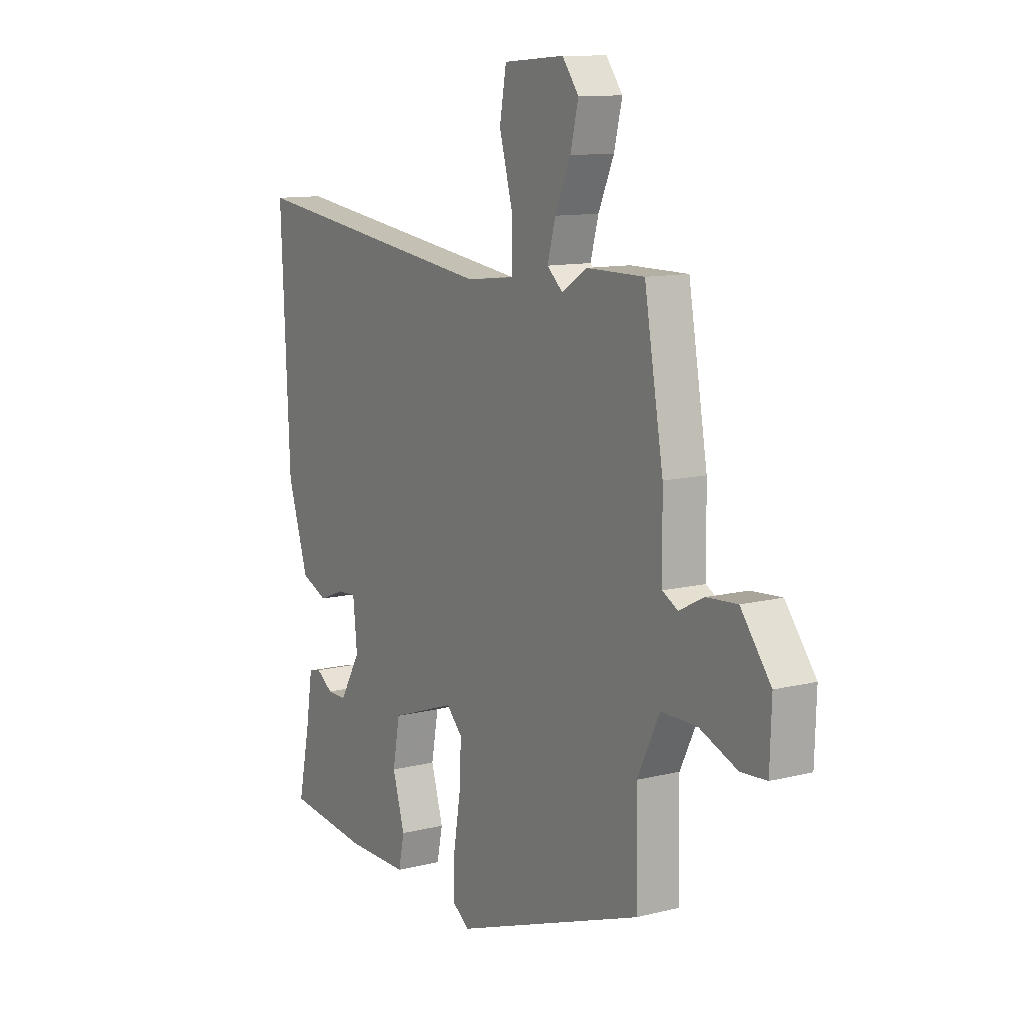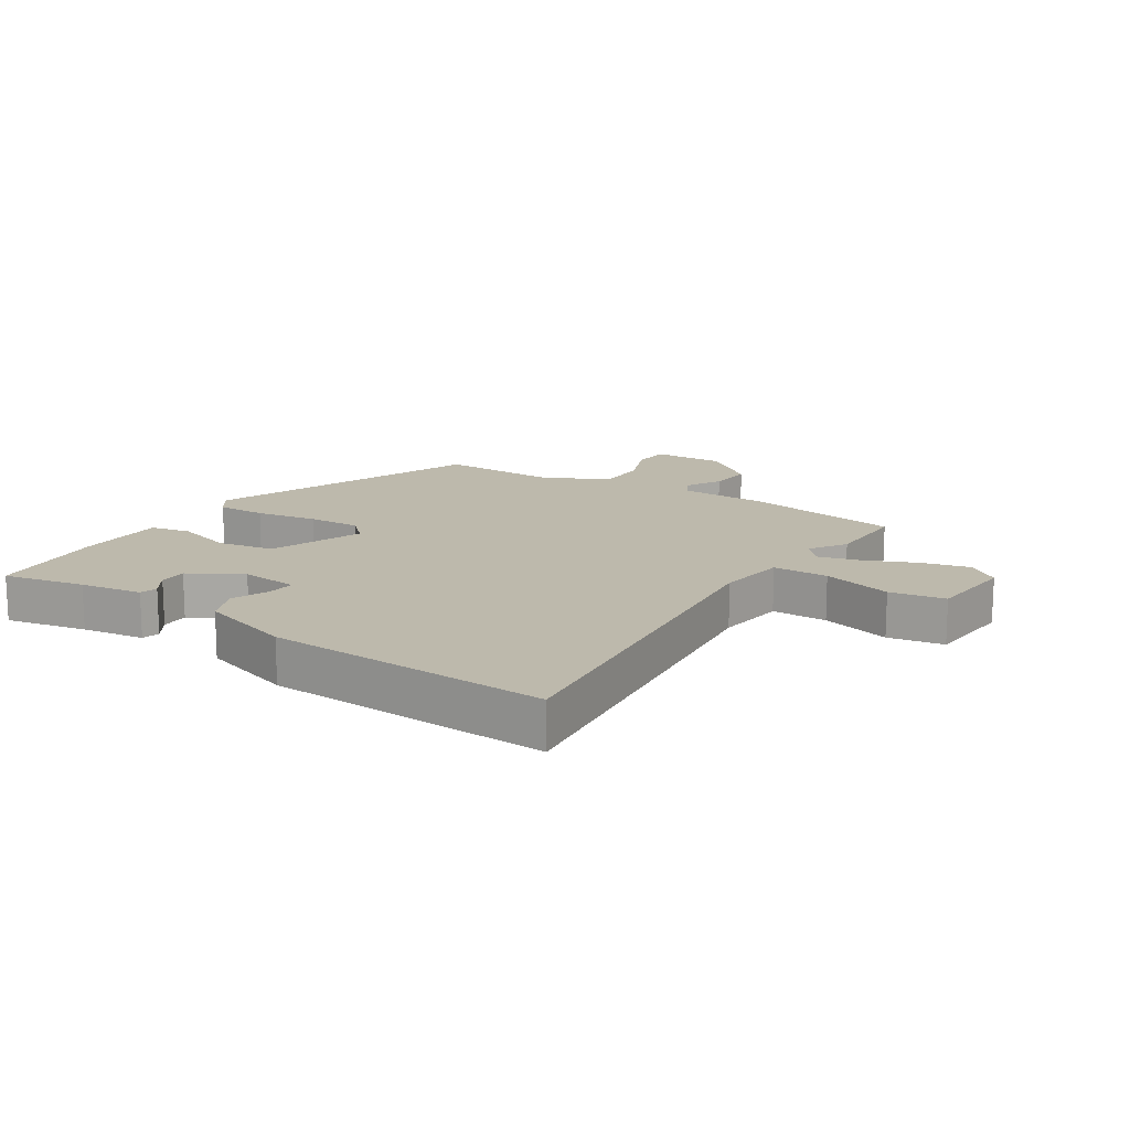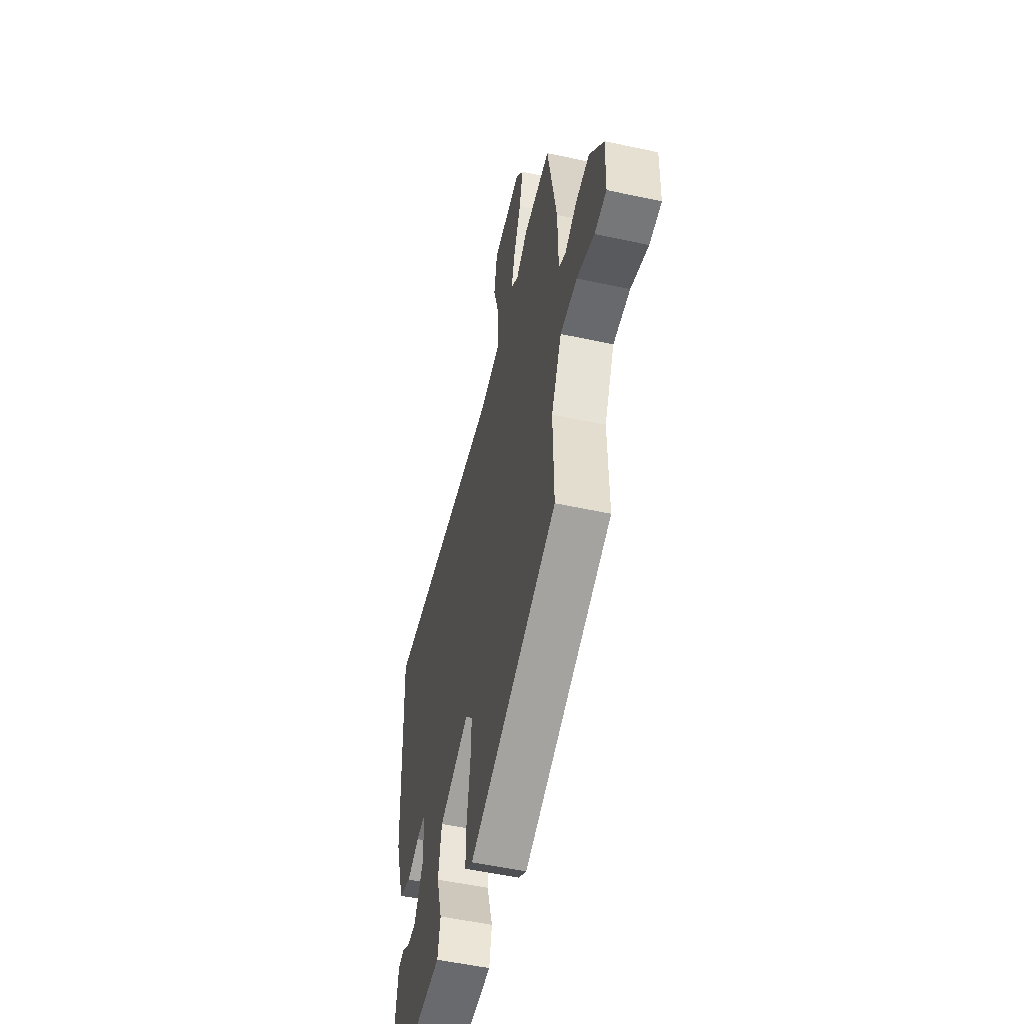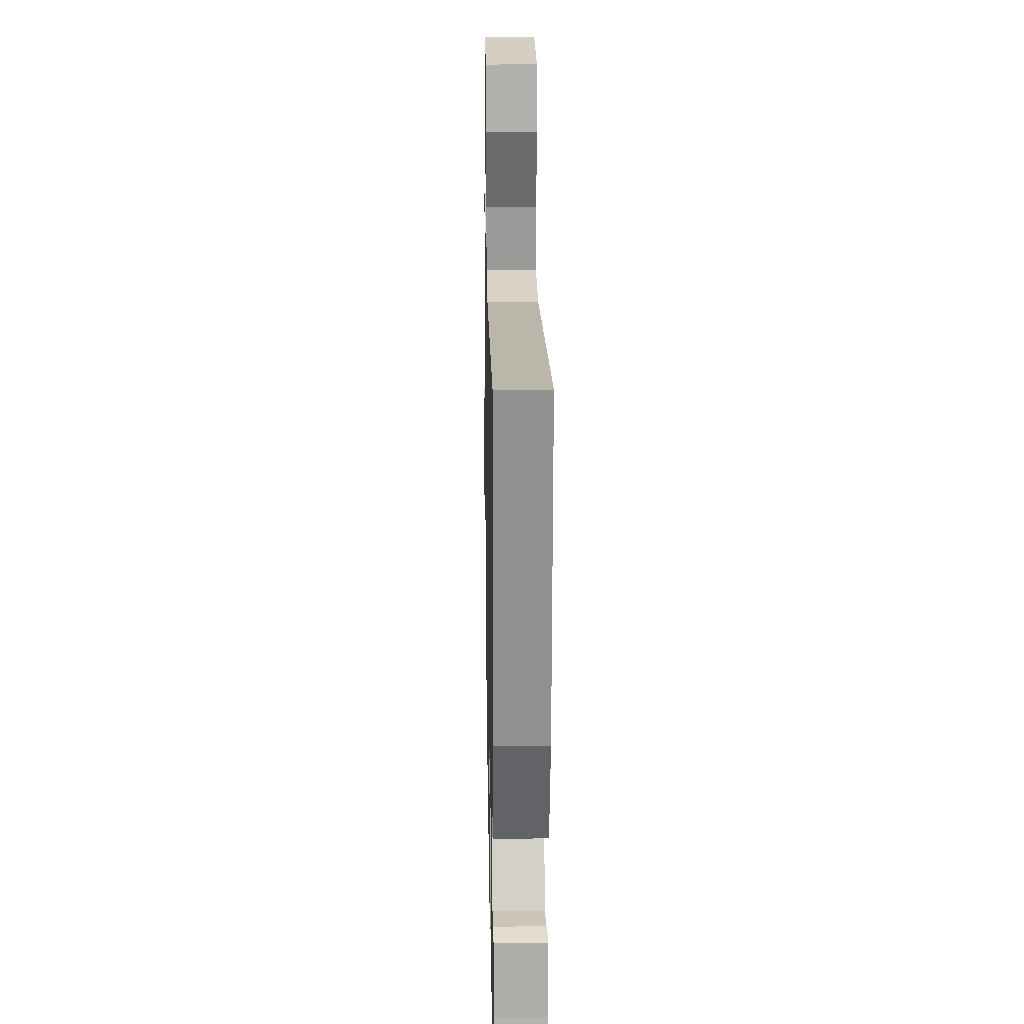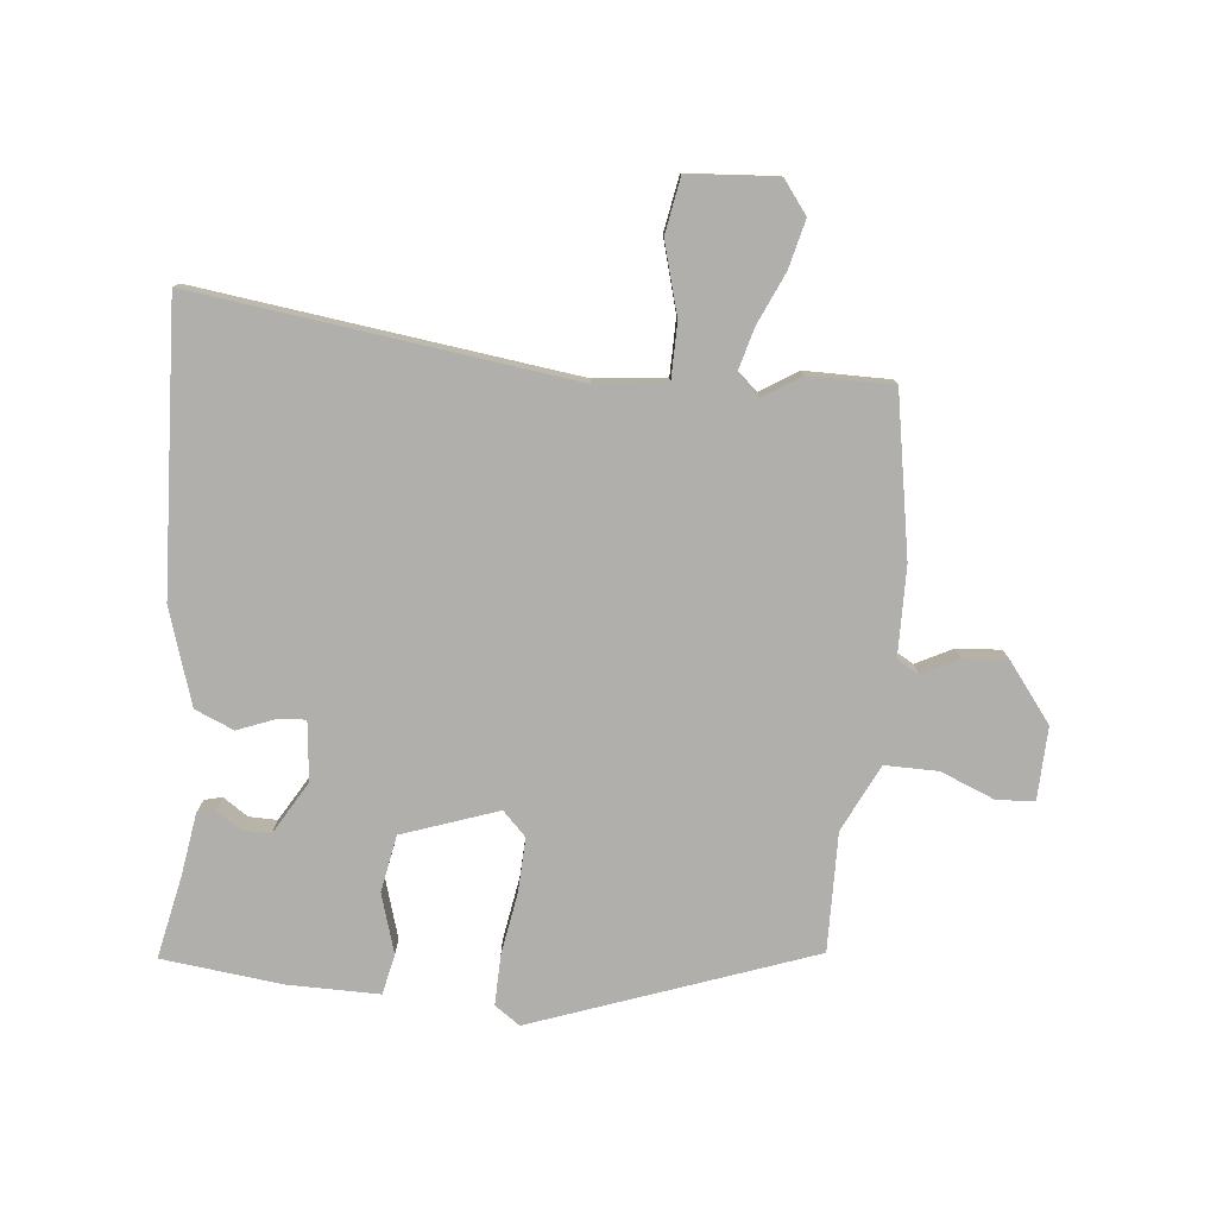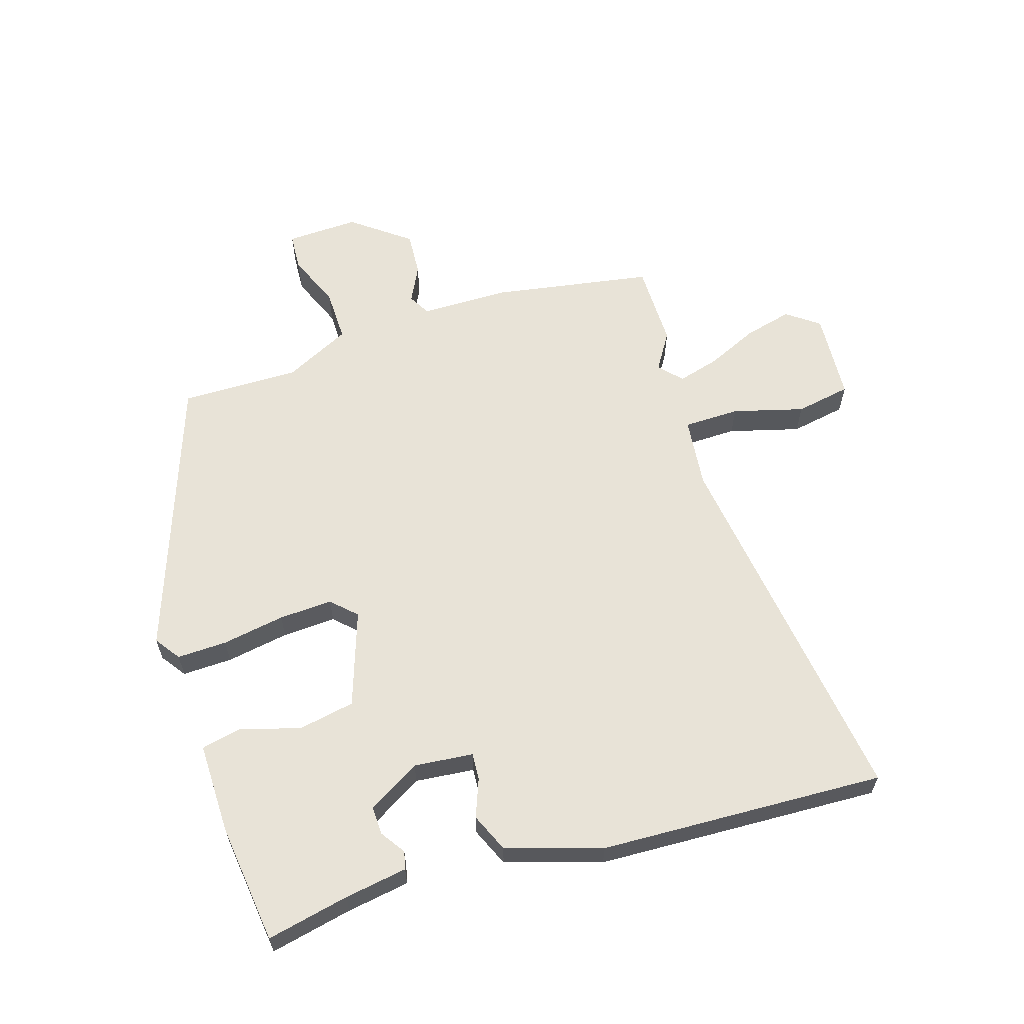
<metadata>
{"format":"obj","ext":"obj","renderer":"f3d","projection":"perspective","resolution":1024,"background":"white","views":[{"elev":11.2,"azim":58.5,"up":"+Z"},{"elev":15.0,"azim":-56.5,"up":"+Y"},{"elev":-53.4,"azim":77.0,"up":"+Z"},{"elev":21.6,"azim":-91.1,"up":"+Z"},{"elev":-78.2,"azim":-5.6,"up":"+Y"},{"elev":61.5,"azim":-107.6,"up":"+Y"}]}
</metadata>
<code>
v -0.512 0.07 -0.476
v -0.484 0.07 -0.343
v -0.468 0.07 -0.241
v -0.439 0.07 -0.234
v -0.399 0.07 -0.261
v -0.353 0.07 -0.262
v -0.303 0.07 -0.177
v -0.313 0.07 -0.081
v -0.357 0.07 -0.084
v -0.419 0.07 -0.108
v -0.482 0.07 -0.081
v -0.531 0.07 0.074
v -0.552 0.07 0.538
v 0.058 0.07 0.458
v 0.173 0.07 0.471
v 0.174 0.07 0.562
v 0.142 0.07 0.677
v 0.158 0.07 0.767
v 0.303 0.07 0.777
v 0.342 0.07 0.725
v 0.323 0.07 0.647
v 0.286 0.07 0.564
v 0.267 0.07 0.495
v 0.304 0.07 0.462
v 0.364 0.07 0.5
v 0.501 0.07 0.5
v 0.546 0.07 0.241
v 0.548 0.07 0.096
v 0.584 0.07 0.076
v 0.643 0.07 0.106
v 0.715 0.07 0.111
v 0.786 0.07 0.018
v 0.782 0.07 -0.1
v 0.721 0.07 -0.104
v 0.633 0.07 -0.068
v 0.547 0.07 -0.067
v 0.494 0.07 -0.175
v 0.497 0.07 -0.368
v 0.045 0.07 -0.53
v 0.004 0.07 -0.501
v 0.006 0.07 -0.42
v 0.023 0.07 -0.318
v 0.027 0.07 -0.231
v -0.011 0.07 -0.192
v -0.166 0.07 -0.246
v -0.183 0.07 -0.338
v -0.154 0.07 -0.435
v -0.168 0.07 -0.5
v -0.316 0.07 -0.499
v -0.512 0 -0.476
v -0.484 0 -0.343
v -0.468 0 -0.241
v -0.439 0 -0.234
v -0.399 0 -0.261
v -0.353 0 -0.262
v -0.303 0 -0.177
v -0.313 0 -0.081
v -0.357 0 -0.084
v -0.419 0 -0.108
v -0.482 0 -0.081
v -0.531 0 0.074
v -0.552 0 0.538
v 0.058 0 0.458
v 0.173 0 0.471
v 0.174 0 0.562
v 0.142 0 0.677
v 0.158 0 0.767
v 0.303 0 0.777
v 0.342 0 0.725
v 0.323 0 0.647
v 0.286 0 0.564
v 0.267 0 0.495
v 0.304 0 0.462
v 0.364 0 0.5
v 0.501 0 0.5
v 0.546 0 0.241
v 0.548 0 0.096
v 0.584 0 0.076
v 0.643 0 0.106
v 0.715 0 0.111
v 0.786 0 0.018
v 0.782 0 -0.1
v 0.721 0 -0.104
v 0.633 0 -0.068
v 0.547 0 -0.067
v 0.494 0 -0.175
v 0.497 0 -0.368
v 0.045 0 -0.53
v 0.004 0 -0.501
v 0.006 0 -0.42
v 0.023 0 -0.318
v 0.027 0 -0.231
v -0.011 0 -0.192
v -0.166 0 -0.246
v -0.183 0 -0.338
v -0.154 0 -0.435
v -0.168 0 -0.5
v -0.316 0 -0.499
f 49 1 2
f 48 49 2
f 47 48 2
f 46 47 2
f 45 46 2
f 44 45 2
f 40 41 42
f 39 40 42
f 38 39 42
f 37 38 42
f 36 37 42 43
f 33 34 35
f 32 33 35
f 31 32 35
f 30 31 35
f 29 30 35
f 28 29 35 36
f 36 43 44
f 28 36 44
f 27 28 44
f 26 27 44
f 25 26 44
f 24 25 44
f 20 21 22
f 19 20 22
f 18 19 22
f 17 18 22
f 16 17 22
f 15 16 22 23
f 12 13 14
f 11 12 14
f 10 11 14
f 9 10 14
f 8 9 14 15
f 23 24 44
f 15 23 44
f 8 15 44
f 7 8 44
f 3 4 5
f 2 3 5
f 6 7 44
f 6 44 2
f 2 5 6
f 51 50 98
f 51 98 97
f 51 97 96
f 51 96 95
f 51 95 94
f 51 94 93
f 91 90 89
f 91 89 88
f 91 88 87
f 91 87 86
f 92 91 86 85
f 84 83 82
f 84 82 81
f 84 81 80
f 84 80 79
f 84 79 78
f 85 84 78 77
f 93 92 85
f 93 85 77
f 93 77 76
f 93 76 75
f 93 75 74
f 93 74 73
f 71 70 69
f 71 69 68
f 71 68 67
f 71 67 66
f 71 66 65
f 72 71 65 64
f 63 62 61
f 63 61 60
f 63 60 59
f 63 59 58
f 64 63 58 57
f 93 73 72
f 93 72 64
f 93 64 57
f 93 57 56
f 54 53 52
f 54 52 51
f 93 56 55
f 51 93 55
f 55 54 51
f 1 50 51 2
f 2 51 52 3
f 3 52 53 4
f 4 53 54 5
f 5 54 55 6
f 6 55 56 7
f 7 56 57 8
f 8 57 58 9
f 9 58 59 10
f 10 59 60 11
f 11 60 61 12
f 12 61 62 13
f 13 62 63 14
f 14 63 64 15
f 15 64 65 16
f 16 65 66 17
f 17 66 67 18
f 18 67 68 19
f 19 68 69 20
f 20 69 70 21
f 21 70 71 22
f 22 71 72 23
f 23 72 73 24
f 24 73 74 25
f 25 74 75 26
f 26 75 76 27
f 27 76 77 28
f 28 77 78 29
f 29 78 79 30
f 30 79 80 31
f 31 80 81 32
f 32 81 82 33
f 33 82 83 34
f 34 83 84 35
f 35 84 85 36
f 36 85 86 37
f 37 86 87 38
f 38 87 88 39
f 39 88 89 40
f 40 89 90 41
f 41 90 91 42
f 42 91 92 43
f 43 92 93 44
f 44 93 94 45
f 45 94 95 46
f 46 95 96 47
f 47 96 97 48
f 48 97 98 49
f 49 98 50 1

</code>
